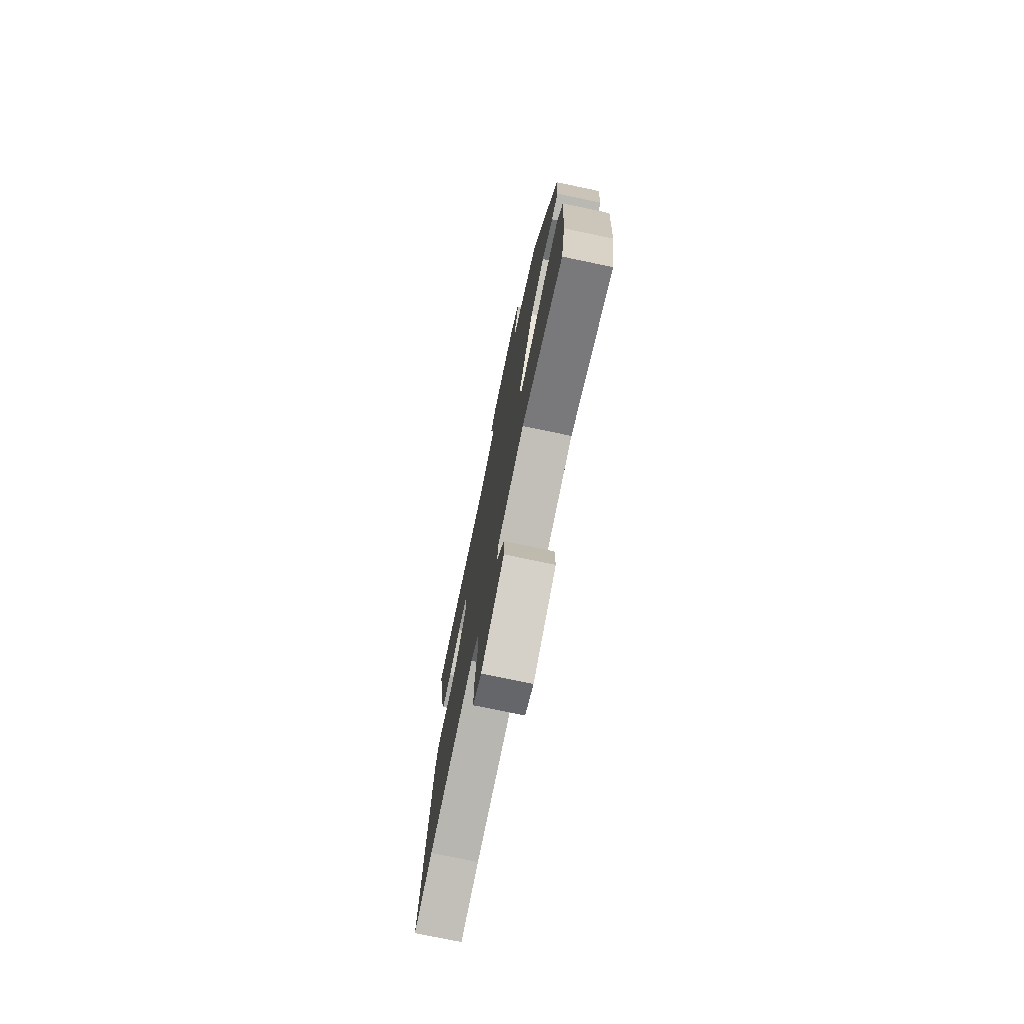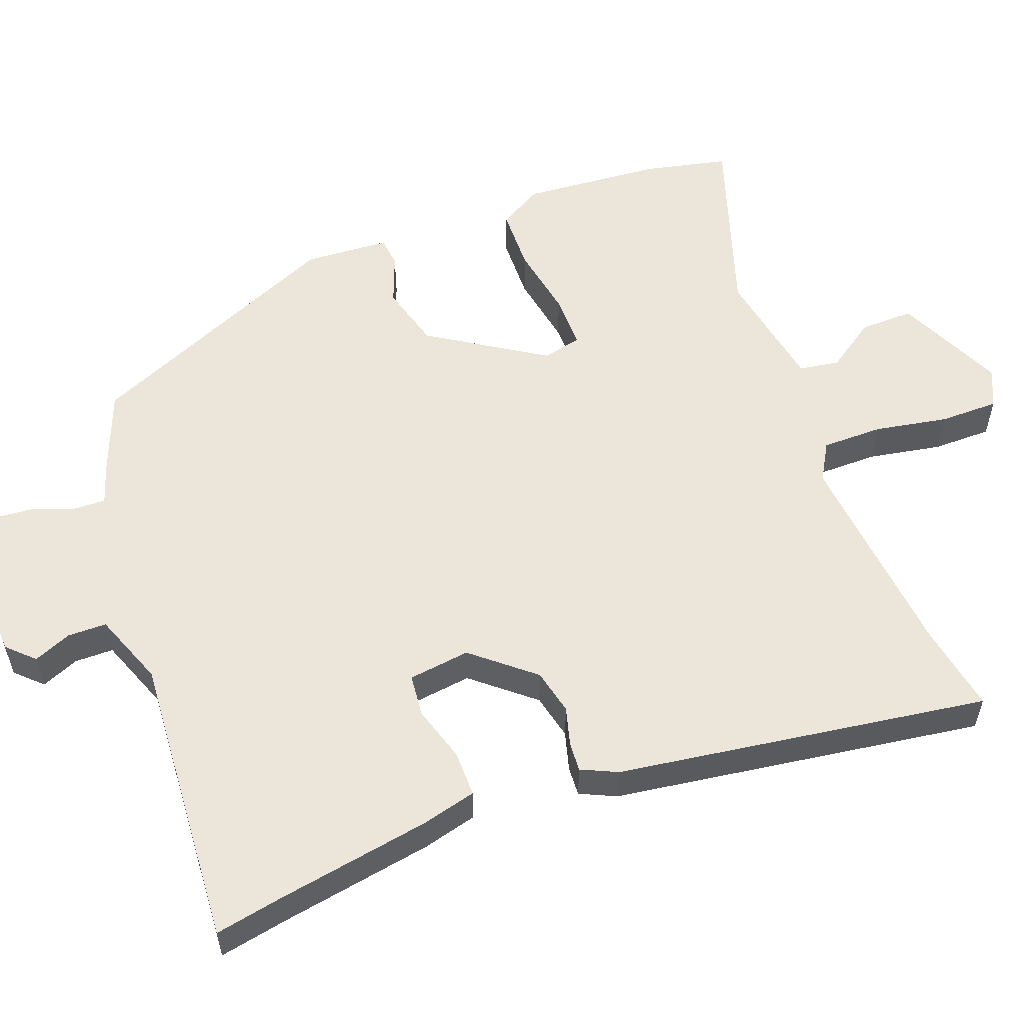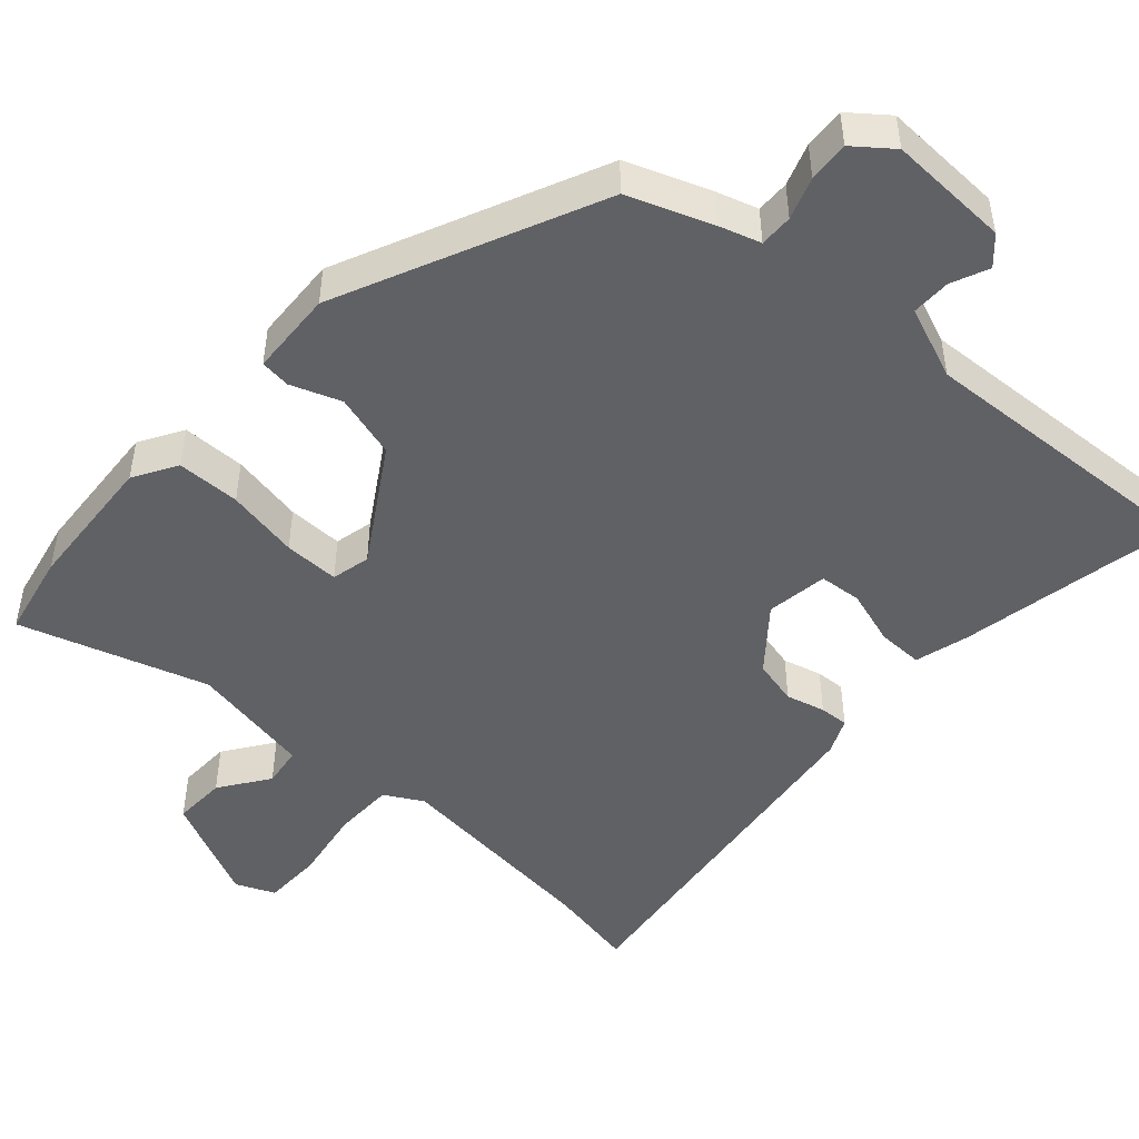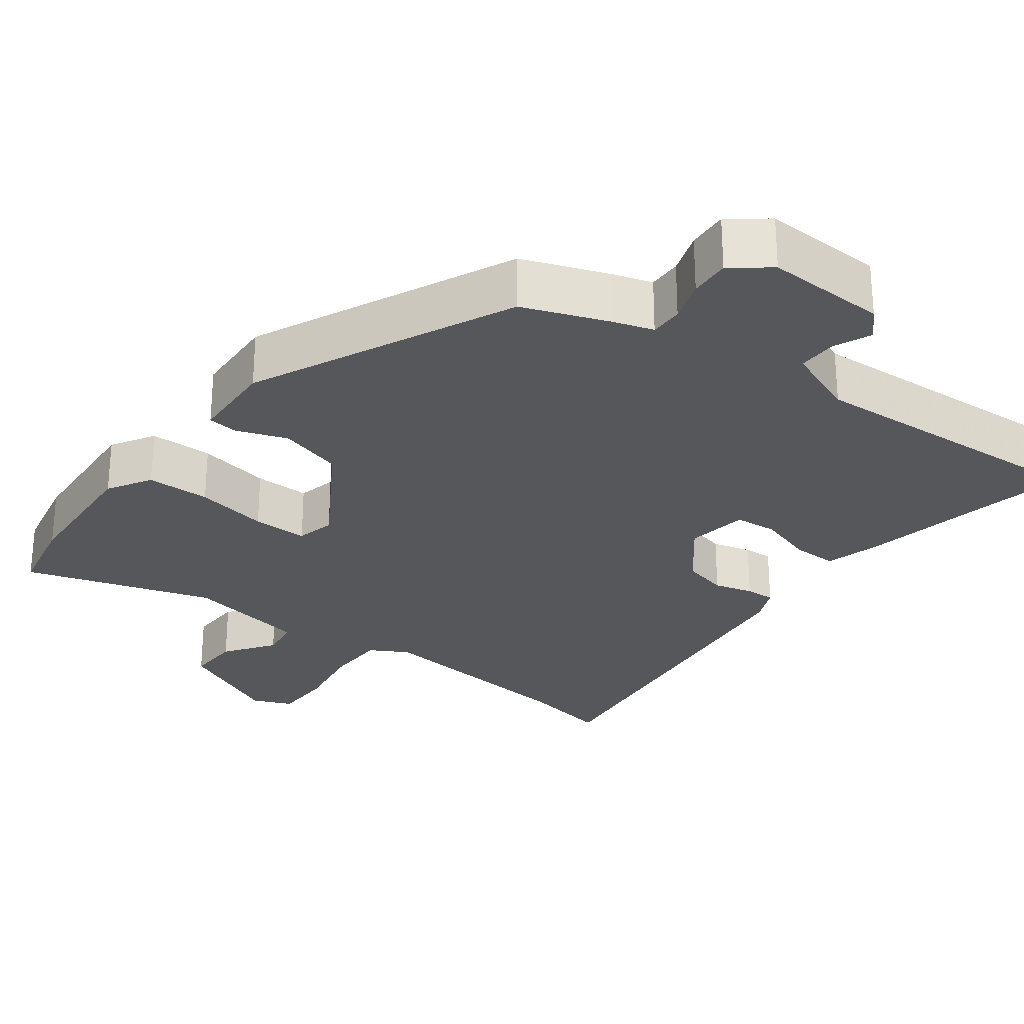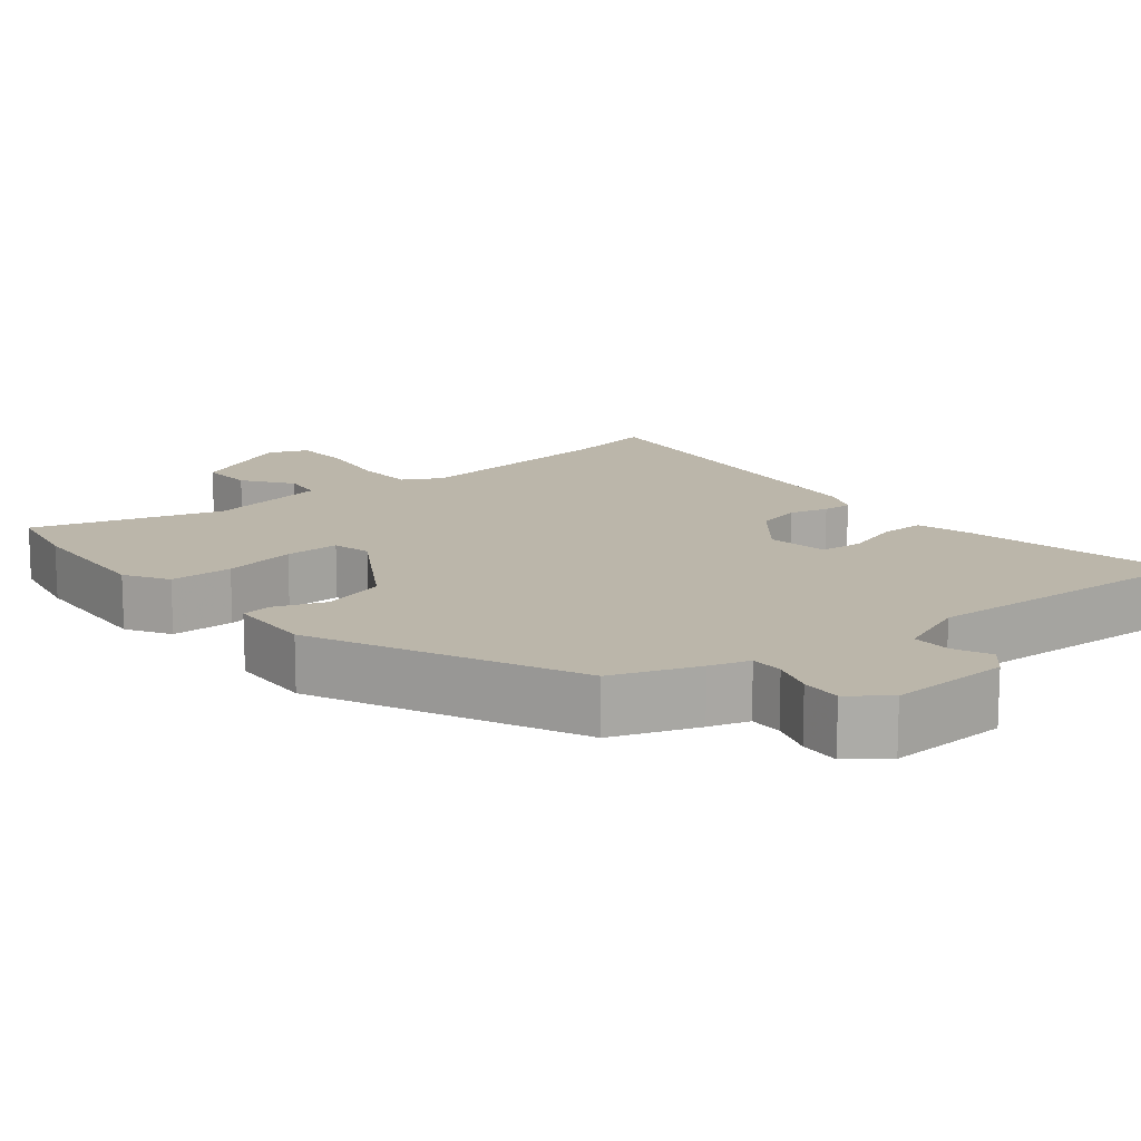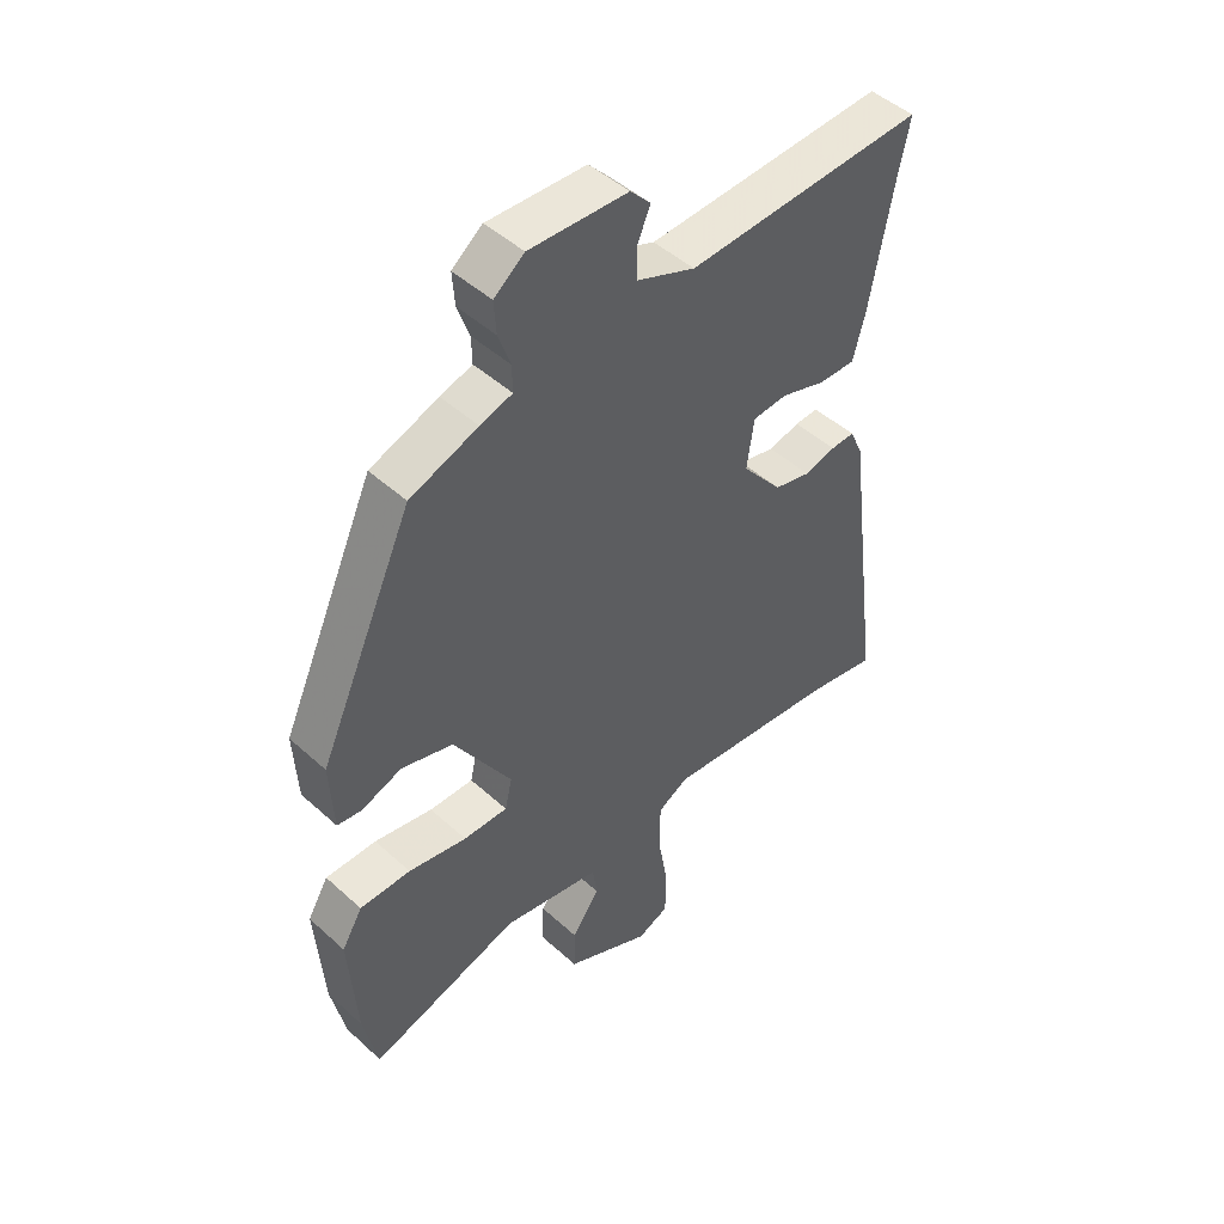
<metadata>
{"format":"obj","ext":"obj","renderer":"f3d","projection":"perspective","resolution":1024,"background":"white","views":[{"elev":-75.4,"azim":-101.8,"up":"+Z"},{"elev":56.0,"azim":70.1,"up":"+Y"},{"elev":-48.0,"azim":-42.0,"up":"+Y"},{"elev":-27.4,"azim":-37.1,"up":"+Y"},{"elev":14.0,"azim":-39.6,"up":"+Y"},{"elev":47.3,"azim":-44.4,"up":"+Z"}]}
</metadata>
<code>
v -0.489 0.07 -0.552
v -0.513 0.07 -0.438
v -0.526 0.07 -0.248
v -0.491 0.07 -0.189
v -0.405 0.07 -0.188
v -0.306 0.07 -0.207
v -0.231 0.07 -0.208
v -0.219 0.07 -0.155
v -0.316 0.07 0.001
v -0.403 0.07 0.026
v -0.471 0.07 0.001
v -0.512 0.07 0.006
v -0.518 0.07 0.122
v -0.358 0.07 0.475
v -0.243 0.07 0.518
v -0.189 0.07 0.535
v -0.19 0.07 0.58
v -0.21 0.07 0.637
v -0.214 0.07 0.692
v -0.163 0.07 0.732
v 0.002 0.07 0.726
v 0.036 0.07 0.69
v 0.014 0.07 0.639
v 0.014 0.07 0.586
v 0.113 0.07 0.547
v 0.514 0.07 0.569
v 0.495 0.07 0.477
v 0.456 0.07 0.267
v 0.436 0.07 0.193
v 0.374 0.07 0.194
v 0.298 0.07 0.218
v 0.24 0.07 0.213
v 0.228 0.07 0.129
v 0.296 0.07 0.046
v 0.358 0.07 0.031
v 0.411 0.07 0.045
v 0.451 0.07 0.047
v 0.473 0.07 -0.002
v 0.54 0.07 -0.508
v 0.42 0.07 -0.485
v 0.127 0.07 -0.453
v 0.075 0.07 -0.482
v 0.074 0.07 -0.565
v 0.091 0.07 -0.665
v 0.09 0.07 -0.745
v 0.037 0.07 -0.768
v -0.108 0.07 -0.699
v -0.106 0.07 -0.626
v -0.059 0.07 -0.559
v -0.067 0.07 -0.504
v -0.234 0.07 -0.472
v -0.489 0 -0.552
v -0.513 0 -0.438
v -0.526 0 -0.248
v -0.491 0 -0.189
v -0.405 0 -0.188
v -0.306 0 -0.207
v -0.231 0 -0.208
v -0.219 0 -0.155
v -0.316 0 0.001
v -0.403 0 0.026
v -0.471 0 0.001
v -0.512 0 0.006
v -0.518 0 0.122
v -0.358 0 0.475
v -0.243 0 0.518
v -0.189 0 0.535
v -0.19 0 0.58
v -0.21 0 0.637
v -0.214 0 0.692
v -0.163 0 0.732
v 0.002 0 0.726
v 0.036 0 0.69
v 0.014 0 0.639
v 0.014 0 0.586
v 0.113 0 0.547
v 0.514 0 0.569
v 0.495 0 0.477
v 0.456 0 0.267
v 0.436 0 0.193
v 0.374 0 0.194
v 0.298 0 0.218
v 0.24 0 0.213
v 0.228 0 0.129
v 0.296 0 0.046
v 0.358 0 0.031
v 0.411 0 0.045
v 0.451 0 0.047
v 0.473 0 -0.002
v 0.54 0 -0.508
v 0.42 0 -0.485
v 0.127 0 -0.453
v 0.075 0 -0.482
v 0.074 0 -0.565
v 0.091 0 -0.665
v 0.09 0 -0.745
v 0.037 0 -0.768
v -0.108 0 -0.699
v -0.106 0 -0.626
v -0.059 0 -0.559
v -0.067 0 -0.504
v -0.234 0 -0.472
f 47 48 49
f 46 47 49
f 45 46 49
f 44 45 49
f 43 44 49
f 42 43 49 50
f 41 42 50 51
f 38 39 40
f 37 38 40
f 36 37 40
f 35 36 40
f 34 35 40 41
f 33 34 41 51
f 29 30 31
f 28 29 31
f 27 28 31
f 27 31 32
f 26 27 32
f 25 26 32
f 32 33 51
f 25 32 51
f 24 25 51
f 21 22 23
f 20 21 23
f 19 20 23
f 18 19 23
f 17 18 23
f 16 17 23 24
f 15 16 24
f 14 15 24
f 13 14 24
f 12 13 24
f 11 12 24
f 10 11 24
f 4 5 6
f 3 4 6
f 2 3 6
f 1 2 6
f 51 1 6
f 51 6 7
f 24 51 7 8
f 9 10 24
f 8 9 24
f 100 99 98
f 100 98 97
f 100 97 96
f 100 96 95
f 100 95 94
f 101 100 94 93
f 102 101 93 92
f 91 90 89
f 91 89 88
f 91 88 87
f 91 87 86
f 92 91 86 85
f 102 92 85 84
f 82 81 80
f 82 80 79
f 82 79 78
f 83 82 78
f 83 78 77
f 83 77 76
f 102 84 83
f 102 83 76
f 102 76 75
f 74 73 72
f 74 72 71
f 74 71 70
f 74 70 69
f 74 69 68
f 75 74 68 67
f 75 67 66
f 75 66 65
f 75 65 64
f 75 64 63
f 75 63 62
f 75 62 61
f 57 56 55
f 57 55 54
f 57 54 53
f 57 53 52
f 57 52 102
f 58 57 102
f 59 58 102 75
f 75 61 60
f 75 60 59
f 1 52 53 2
f 2 53 54 3
f 3 54 55 4
f 4 55 56 5
f 5 56 57 6
f 6 57 58 7
f 7 58 59 8
f 8 59 60 9
f 9 60 61 10
f 10 61 62 11
f 11 62 63 12
f 12 63 64 13
f 13 64 65 14
f 14 65 66 15
f 15 66 67 16
f 16 67 68 17
f 17 68 69 18
f 18 69 70 19
f 19 70 71 20
f 20 71 72 21
f 21 72 73 22
f 22 73 74 23
f 23 74 75 24
f 24 75 76 25
f 25 76 77 26
f 26 77 78 27
f 27 78 79 28
f 28 79 80 29
f 29 80 81 30
f 30 81 82 31
f 31 82 83 32
f 32 83 84 33
f 33 84 85 34
f 34 85 86 35
f 35 86 87 36
f 36 87 88 37
f 37 88 89 38
f 38 89 90 39
f 39 90 91 40
f 40 91 92 41
f 41 92 93 42
f 42 93 94 43
f 43 94 95 44
f 44 95 96 45
f 45 96 97 46
f 46 97 98 47
f 47 98 99 48
f 48 99 100 49
f 49 100 101 50
f 50 101 102 51
f 51 102 52 1

</code>
